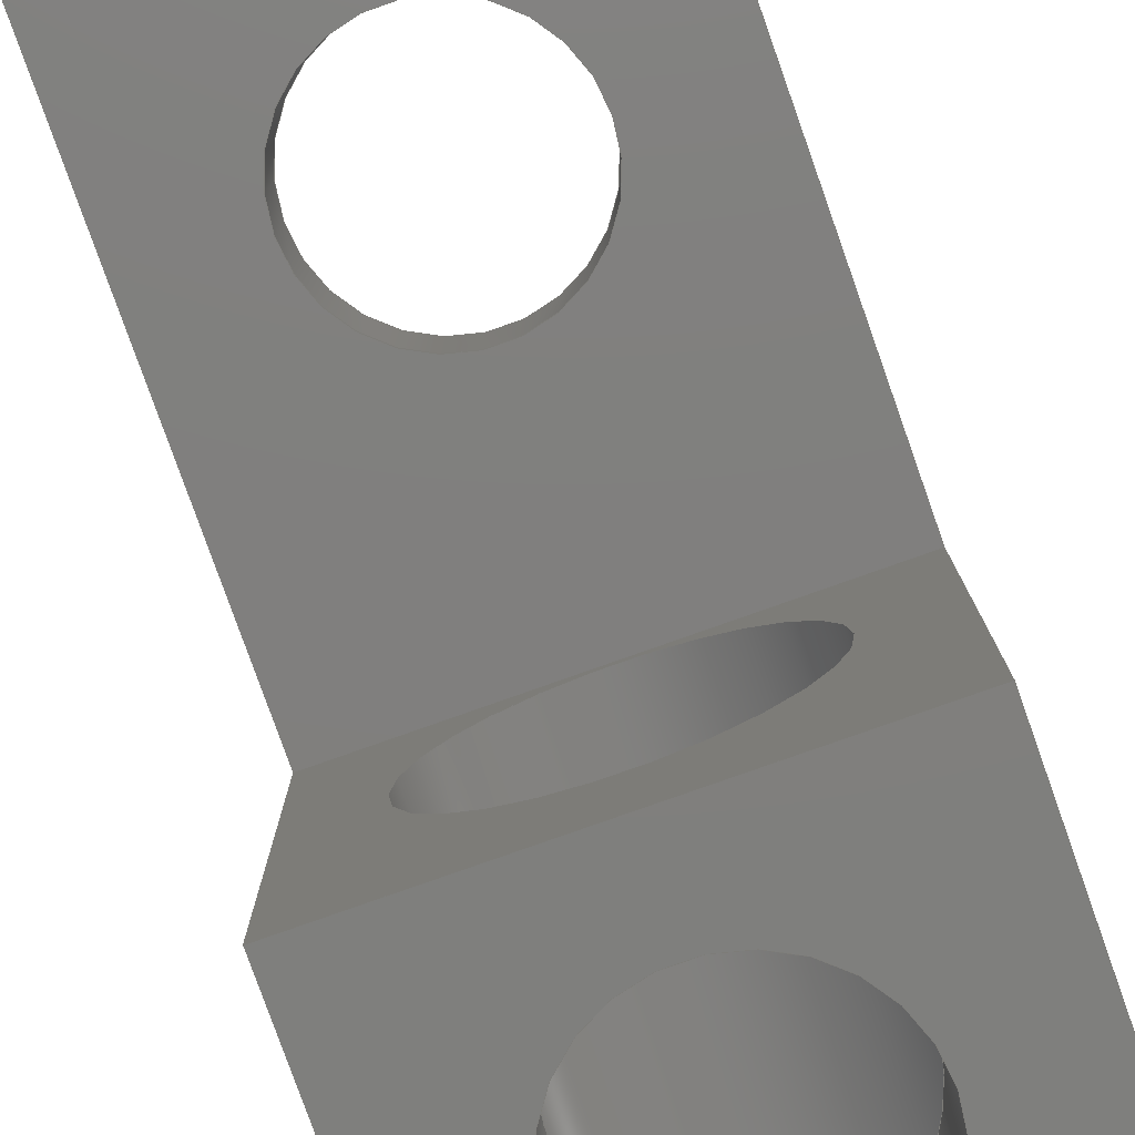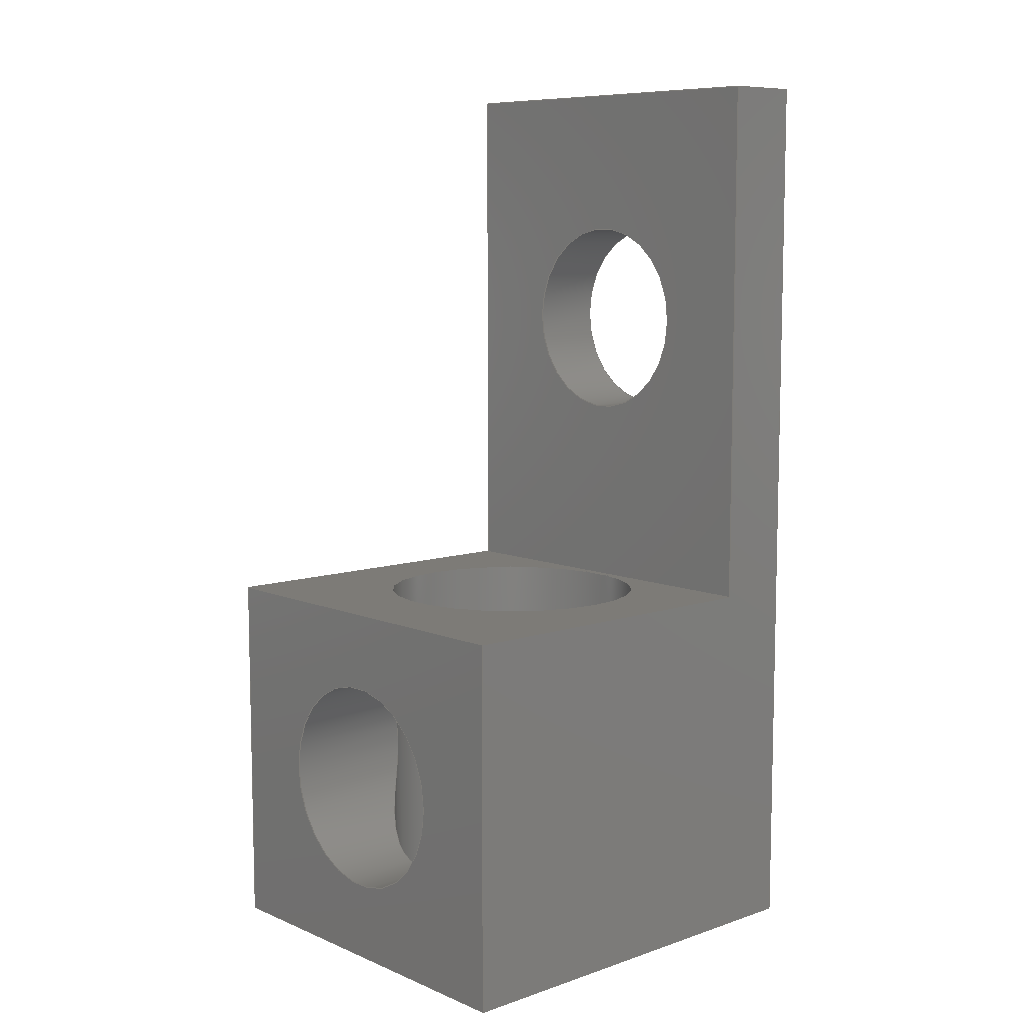
<metadata>
{"format":"step","ext":"step","renderer":"f3d","projection":"perspective","resolution":1024,"background":"white","views":[{"elev":-79.4,"azim":19.5,"up":"+Y"},{"elev":8.6,"azim":47.9,"up":"+Z"}]}
</metadata>
<code>
ISO-10303-21;
DATA;
#1=SHAPE_REPRESENTATION_RELATIONSHIP('SRR','None',#374,#2);
#2=ADVANCED_BREP_SHAPE_REPRESENTATION($,(#199),#365);
#3=STYLED_ITEM($,(#382),#199);
#4=LINE($,#324,#22);
#5=LINE($,#326,#23);
#6=LINE($,#328,#24);
#7=LINE($,#329,#25);
#8=LINE($,#332,#26);
#9=LINE($,#334,#27);
#10=LINE($,#335,#28);
#11=LINE($,#343,#29);
#12=LINE($,#345,#30);
#13=LINE($,#347,#31);
#14=LINE($,#348,#32);
#15=LINE($,#351,#33);
#16=LINE($,#353,#34);
#17=LINE($,#354,#35);
#18=LINE($,#356,#36);
#19=LINE($,#358,#37);
#20=LINE($,#359,#38);
#21=LINE($,#361,#39);
#22=VECTOR($,#231,12.75);
#23=VECTOR($,#232,17.5);
#24=VECTOR($,#233,12.75);
#25=VECTOR($,#234,17.5);
#26=VECTOR($,#237,2.5);
#27=VECTOR($,#238,12.75);
#28=VECTOR($,#239,2.5);
#29=VECTOR($,#248,11.5);
#30=VECTOR($,#249,12);
#31=VECTOR($,#250,14);
#32=VECTOR($,#251,29.5);
#33=VECTOR($,#254,12.75);
#34=VECTOR($,#255,12);
#35=VECTOR($,#256,12.75);
#36=VECTOR($,#259,11.5);
#37=VECTOR($,#260,29.5);
#38=VECTOR($,#261,14);
#39=VECTOR($,#264,12.75);
#40=PLANE($,#206);
#41=PLANE($,#207);
#42=PLANE($,#211);
#43=PLANE($,#212);
#44=PLANE($,#213);
#45=PLANE($,#214);
#46=PLANE($,#215);
#47=PLANE($,#216);
#48=FACE_BOUND($,#74,.T.);
#49=FACE_BOUND($,#76,.T.);
#50=FACE_BOUND($,#77,.T.);
#51=FACE_BOUND($,#78,.T.);
#52=FACE_BOUND($,#80,.T.);
#53=FACE_BOUND($,#81,.T.);
#54=FACE_BOUND($,#82,.T.);
#55=FACE_BOUND($,#84,.T.);
#56=FACE_BOUND($,#85,.T.);
#57=FACE_BOUND($,#87,.T.);
#58=FACE_BOUND($,#88,.T.);
#59=FACE_BOUND($,#90,.T.);
#60=FACE_BOUND($,#91,.T.);
#61=FACE_BOUND($,#92,.T.);
#62=CIRCLE($,#202,3.458);
#63=CIRCLE($,#204,3.25);
#64=CIRCLE($,#205,3.25);
#65=CIRCLE($,#209,4.294);
#66=CIRCLE($,#210,4.294);
#67=FACE_OUTER_BOUND($,#73,.T.);
#68=FACE_OUTER_BOUND($,#75,.T.);
#69=FACE_OUTER_BOUND($,#79,.T.);
#70=FACE_OUTER_BOUND($,#83,.T.);
#71=FACE_OUTER_BOUND($,#86,.T.);
#72=FACE_OUTER_BOUND($,#89,.T.);
#73=EDGE_LOOP($,(#136));
#74=EDGE_LOOP($,(#137));
#75=EDGE_LOOP($,(#138));
#76=EDGE_LOOP($,(#139));
#77=EDGE_LOOP($,(#140));
#78=EDGE_LOOP($,(#141,#142,#143,#144));
#79=EDGE_LOOP($,(#145,#146,#147,#148));
#80=EDGE_LOOP($,(#149));
#81=EDGE_LOOP($,(#150));
#82=EDGE_LOOP($,(#151));
#83=EDGE_LOOP($,(#152,#153,#154,#155,#156,#157));
#84=EDGE_LOOP($,(#158));
#85=EDGE_LOOP($,(#159,#160,#161,#162));
#86=EDGE_LOOP($,(#163,#164,#165,#166,#167,#168));
#87=EDGE_LOOP($,(#169));
#88=EDGE_LOOP($,(#170,#171,#172,#173));
#89=EDGE_LOOP($,(#174,#175,#176,#177));
#90=EDGE_LOOP($,(#178));
#91=EDGE_LOOP($,(#179));
#92=EDGE_LOOP($,(#180,#181,#182,#183));
#93=B_SPLINE_CURVE_WITH_KNOTS($,3,(#272,#273,#274,#275,#276,#277,#278,
#279,#280,#281,#282,#283,#284,#285,#286,#287,#288,#289,#290,#291,#292,#293,
#294,#295,#296,#297,#298,#299,#300,#301,#302,#303,#304,#305,#306,#307,#308,
#309,#310,#311,#312,#313),.UNSPECIFIED.,.T.,.F.,(4,2,2,2,2,2,2,2,2,2,2,
2,2,2,2,2,2,2,2,2,4),(0,0.07108,0.1422,0.2843,
0.4219,0.5594,0.697,0.8346,
0.9767,1.048,1.119,1.19,1.261,
1.403,1.541,1.678,1.816,1.953,
2.096,2.167,2.238),.UNSPECIFIED.);
#94=VERTEX_POINT($,#271);
#95=VERTEX_POINT($,#314);
#96=VERTEX_POINT($,#317);
#97=VERTEX_POINT($,#319);
#98=VERTEX_POINT($,#322);
#99=VERTEX_POINT($,#323);
#100=VERTEX_POINT($,#325);
#101=VERTEX_POINT($,#327);
#102=VERTEX_POINT($,#331);
#103=VERTEX_POINT($,#333);
#104=VERTEX_POINT($,#337);
#105=VERTEX_POINT($,#339);
#106=VERTEX_POINT($,#342);
#107=VERTEX_POINT($,#344);
#108=VERTEX_POINT($,#346);
#109=VERTEX_POINT($,#350);
#110=VERTEX_POINT($,#352);
#111=VERTEX_POINT($,#357);
#112=EDGE_CURVE($,#94,#94,#93,.T.);
#113=EDGE_CURVE($,#95,#95,#62,.T.);
#114=EDGE_CURVE($,#96,#96,#63,.T.);
#115=EDGE_CURVE($,#97,#97,#64,.T.);
#116=EDGE_CURVE($,#98,#99,#4,.T.);
#117=EDGE_CURVE($,#100,#99,#5,.T.);
#118=EDGE_CURVE($,#101,#100,#6,.T.);
#119=EDGE_CURVE($,#101,#98,#7,.T.);
#120=EDGE_CURVE($,#102,#98,#8,.T.);
#121=EDGE_CURVE($,#103,#102,#9,.T.);
#122=EDGE_CURVE($,#99,#103,#10,.T.);
#123=EDGE_CURVE($,#104,#104,#65,.T.);
#124=EDGE_CURVE($,#105,#105,#66,.T.);
#125=EDGE_CURVE($,#101,#106,#11,.T.);
#126=EDGE_CURVE($,#107,#106,#12,.T.);
#127=EDGE_CURVE($,#108,#107,#13,.T.);
#128=EDGE_CURVE($,#108,#102,#14,.T.);
#129=EDGE_CURVE($,#106,#109,#15,.T.);
#130=EDGE_CURVE($,#110,#109,#16,.T.);
#131=EDGE_CURVE($,#107,#110,#17,.T.);
#132=EDGE_CURVE($,#109,#100,#18,.T.);
#133=EDGE_CURVE($,#111,#103,#19,.T.);
#134=EDGE_CURVE($,#110,#111,#20,.T.);
#135=EDGE_CURVE($,#111,#108,#21,.T.);
#136=ORIENTED_EDGE($,*,*,#112,.F.);
#137=ORIENTED_EDGE($,*,*,#113,.F.);
#138=ORIENTED_EDGE($,*,*,#114,.F.);
#139=ORIENTED_EDGE($,*,*,#115,.F.);
#140=ORIENTED_EDGE($,*,*,#115,.T.);
#141=ORIENTED_EDGE($,*,*,#116,.T.);
#142=ORIENTED_EDGE($,*,*,#117,.F.);
#143=ORIENTED_EDGE($,*,*,#118,.F.);
#144=ORIENTED_EDGE($,*,*,#119,.T.);
#145=ORIENTED_EDGE($,*,*,#120,.F.);
#146=ORIENTED_EDGE($,*,*,#121,.F.);
#147=ORIENTED_EDGE($,*,*,#122,.F.);
#148=ORIENTED_EDGE($,*,*,#116,.F.);
#149=ORIENTED_EDGE($,*,*,#112,.T.);
#150=ORIENTED_EDGE($,*,*,#123,.F.);
#151=ORIENTED_EDGE($,*,*,#124,.F.);
#152=ORIENTED_EDGE($,*,*,#125,.T.);
#153=ORIENTED_EDGE($,*,*,#126,.F.);
#154=ORIENTED_EDGE($,*,*,#127,.F.);
#155=ORIENTED_EDGE($,*,*,#128,.T.);
#156=ORIENTED_EDGE($,*,*,#120,.T.);
#157=ORIENTED_EDGE($,*,*,#119,.F.);
#158=ORIENTED_EDGE($,*,*,#113,.T.);
#159=ORIENTED_EDGE($,*,*,#129,.T.);
#160=ORIENTED_EDGE($,*,*,#130,.F.);
#161=ORIENTED_EDGE($,*,*,#131,.F.);
#162=ORIENTED_EDGE($,*,*,#126,.T.);
#163=ORIENTED_EDGE($,*,*,#132,.T.);
#164=ORIENTED_EDGE($,*,*,#117,.T.);
#165=ORIENTED_EDGE($,*,*,#122,.T.);
#166=ORIENTED_EDGE($,*,*,#133,.F.);
#167=ORIENTED_EDGE($,*,*,#134,.F.);
#168=ORIENTED_EDGE($,*,*,#130,.T.);
#169=ORIENTED_EDGE($,*,*,#114,.T.);
#170=ORIENTED_EDGE($,*,*,#128,.F.);
#171=ORIENTED_EDGE($,*,*,#135,.F.);
#172=ORIENTED_EDGE($,*,*,#133,.T.);
#173=ORIENTED_EDGE($,*,*,#121,.T.);
#174=ORIENTED_EDGE($,*,*,#118,.T.);
#175=ORIENTED_EDGE($,*,*,#132,.F.);
#176=ORIENTED_EDGE($,*,*,#129,.F.);
#177=ORIENTED_EDGE($,*,*,#125,.F.);
#178=ORIENTED_EDGE($,*,*,#123,.T.);
#179=ORIENTED_EDGE($,*,*,#124,.T.);
#180=ORIENTED_EDGE($,*,*,#135,.T.);
#181=ORIENTED_EDGE($,*,*,#127,.T.);
#182=ORIENTED_EDGE($,*,*,#131,.T.);
#183=ORIENTED_EDGE($,*,*,#134,.T.);
#184=CYLINDRICAL_SURFACE($,#201,3.458);
#185=CYLINDRICAL_SURFACE($,#203,3.25);
#186=CYLINDRICAL_SURFACE($,#208,4.294);
#187=ADVANCED_FACE($,(#67,#48),#184,.F.);
#188=ADVANCED_FACE($,(#68,#49),#185,.F.);
#189=ADVANCED_FACE($,(#50,#51),#40,.T.);
#190=ADVANCED_FACE($,(#69),#41,.T.);
#191=ADVANCED_FACE($,(#52,#53,#54),#186,.F.);
#192=ADVANCED_FACE($,(#70),#42,.T.);
#193=ADVANCED_FACE($,(#55,#56),#43,.T.);
#194=ADVANCED_FACE($,(#71),#44,.T.);
#195=ADVANCED_FACE($,(#57,#58),#45,.T.);
#196=ADVANCED_FACE($,(#72,#59),#46,.T.);
#197=ADVANCED_FACE($,(#60,#61),#47,.F.);
#198=CLOSED_SHELL($,(#187,#188,#189,#190,#191,#192,#193,#194,#195,#196,
#197));
#199=MANIFOLD_SOLID_BREP('Solid1',#198);
#200=AXIS2_PLACEMENT_3D('placement',#269,#217,#218);
#201=AXIS2_PLACEMENT_3D($,#270,#219,#220);
#202=AXIS2_PLACEMENT_3D($,#315,#221,#222);
#203=AXIS2_PLACEMENT_3D($,#316,#223,#224);
#204=AXIS2_PLACEMENT_3D($,#318,#225,#226);
#205=AXIS2_PLACEMENT_3D($,#320,#227,#228);
#206=AXIS2_PLACEMENT_3D($,#321,#229,#230);
#207=AXIS2_PLACEMENT_3D($,#330,#235,#236);
#208=AXIS2_PLACEMENT_3D($,#336,#240,#241);
#209=AXIS2_PLACEMENT_3D($,#338,#242,#243);
#210=AXIS2_PLACEMENT_3D($,#340,#244,#245);
#211=AXIS2_PLACEMENT_3D($,#341,#246,#247);
#212=AXIS2_PLACEMENT_3D($,#349,#252,#253);
#213=AXIS2_PLACEMENT_3D($,#355,#257,#258);
#214=AXIS2_PLACEMENT_3D($,#360,#262,#263);
#215=AXIS2_PLACEMENT_3D($,#362,#265,#266);
#216=AXIS2_PLACEMENT_3D($,#363,#267,#268);
#217=DIRECTION('axis',(0,0,1));
#218=DIRECTION('refdir',(1,0,0));
#219=DIRECTION('center_axis',(1.742e-16,-1,0));
#220=DIRECTION('ref_axis',(1,1.742e-16,0));
#221=DIRECTION('center_axis',(-1.742e-16,1,0));
#222=DIRECTION('ref_axis',(1,1.742e-16,0));
#223=DIRECTION('center_axis',(8.708e-17,-1,0));
#224=DIRECTION('ref_axis',(1,8.708e-17,0));
#225=DIRECTION('center_axis',(8.708e-17,-1,0));
#226=DIRECTION('ref_axis',(1,8.708e-17,0));
#227=DIRECTION('center_axis',(-8.708e-17,1,0));
#228=DIRECTION('ref_axis',(1,8.708e-17,0));
#229=DIRECTION('center_axis',(8.708e-17,-1,0));
#230=DIRECTION('ref_axis',(0,0,-1));
#231=DIRECTION($,(-1,-8.708e-17,0));
#232=DIRECTION($,(0,0,1));
#233=DIRECTION($,(-1,-8.708e-17,0));
#234=DIRECTION($,(0,0,1));
#235=DIRECTION('center_axis',(-6.066e-31,-1.825e-29,
1));
#236=DIRECTION('ref_axis',(1,0,0));
#237=DIRECTION($,(5.948e-17,-1,0));
#238=DIRECTION($,(1,8.708e-17,0));
#239=DIRECTION($,(0,1,0));
#240=DIRECTION('center_axis',(0,0,1));
#241=DIRECTION('ref_axis',(-1,0,0));
#242=DIRECTION('center_axis',(0,0,-1));
#243=DIRECTION('ref_axis',(-1,0,0));
#244=DIRECTION('center_axis',(0,0,1));
#245=DIRECTION('ref_axis',(-1,0,0));
#246=DIRECTION('center_axis',(1,5.948e-17,0));
#247=DIRECTION('ref_axis',(0,0,-1));
#248=DIRECTION($,(5.948e-17,-1,0));
#249=DIRECTION($,(0,0,1));
#250=DIRECTION($,(5.948e-17,-1,0));
#251=DIRECTION($,(0,0,1));
#252=DIRECTION('center_axis',(1.742e-16,-1,0));
#253=DIRECTION('ref_axis',(0,0,-1));
#254=DIRECTION($,(-1,-1.742e-16,0));
#255=DIRECTION($,(0,0,1));
#256=DIRECTION($,(-1,-1.742e-16,0));
#257=DIRECTION('center_axis',(-1,0,0));
#258=DIRECTION('ref_axis',(0,0,1));
#259=DIRECTION($,(0,1,0));
#260=DIRECTION($,(0,0,1));
#261=DIRECTION($,(0,1,0));
#262=DIRECTION('center_axis',(-8.708e-17,1,0));
#263=DIRECTION('ref_axis',(0,0,1));
#264=DIRECTION($,(1,8.708e-17,0));
#265=DIRECTION('center_axis',(0,0,1));
#266=DIRECTION('ref_axis',(1,0,0));
#267=DIRECTION('center_axis',(0,0,1));
#268=DIRECTION('ref_axis',(1,0,0));
#269=CARTESIAN_POINT('',(0,0,0));
#270=CARTESIAN_POINT('Origin',(-5.584,-1.664,6));
#271=CARTESIAN_POINT('',(-2.125,-0.7096,6));
#272=CARTESIAN_POINT('Ctrl Pts',(-2.125,-0.7096,6));
#273=CARTESIAN_POINT('Ctrl Pts',(-2.125,-0.7096,6.237));
#274=CARTESIAN_POINT('Ctrl Pts',(-2.15,-0.7437,6.472));
#275=CARTESIAN_POINT('Ctrl Pts',(-2.243,-0.8638,6.926));
#276=CARTESIAN_POINT('Ctrl Pts',(-2.312,-0.9493,7.145));
#277=CARTESIAN_POINT('Ctrl Pts',(-2.578,-1.243,7.771));
#278=CARTESIAN_POINT('Ctrl Pts',(-2.837,-1.485,8.145));
#279=CARTESIAN_POINT('Ctrl Pts',(-3.429,-1.896,8.737));
#280=CARTESIAN_POINT('Ctrl Pts',(-3.803,-2.097,9.001));
#281=CARTESIAN_POINT('Ctrl Pts',(-4.651,-2.379,9.362));
#282=CARTESIAN_POINT('Ctrl Pts',(-5.125,-2.458,9.459));
#283=CARTESIAN_POINT('Ctrl Pts',(-6.042,-2.458,9.459));
#284=CARTESIAN_POINT('Ctrl Pts',(-6.516,-2.379,9.362));
#285=CARTESIAN_POINT('Ctrl Pts',(-7.364,-2.097,9.001));
#286=CARTESIAN_POINT('Ctrl Pts',(-7.738,-1.896,8.737));
#287=CARTESIAN_POINT('Ctrl Pts',(-8.33,-1.485,8.145));
#288=CARTESIAN_POINT('Ctrl Pts',(-8.589,-1.243,7.771));
#289=CARTESIAN_POINT('Ctrl Pts',(-8.855,-0.9493,7.145));
#290=CARTESIAN_POINT('Ctrl Pts',(-8.924,-0.8638,6.926));
#291=CARTESIAN_POINT('Ctrl Pts',(-9.018,-0.7437,6.472));
#292=CARTESIAN_POINT('Ctrl Pts',(-9.042,-0.7096,6.237));
#293=CARTESIAN_POINT('Ctrl Pts',(-9.042,-0.7096,5.763));
#294=CARTESIAN_POINT('Ctrl Pts',(-9.018,-0.7437,5.528));
#295=CARTESIAN_POINT('Ctrl Pts',(-8.924,-0.8638,5.074));
#296=CARTESIAN_POINT('Ctrl Pts',(-8.855,-0.9493,4.855));
#297=CARTESIAN_POINT('Ctrl Pts',(-8.589,-1.243,4.229));
#298=CARTESIAN_POINT('Ctrl Pts',(-8.33,-1.485,3.855));
#299=CARTESIAN_POINT('Ctrl Pts',(-7.738,-1.896,3.263));
#300=CARTESIAN_POINT('Ctrl Pts',(-7.364,-2.097,2.999));
#301=CARTESIAN_POINT('Ctrl Pts',(-6.516,-2.379,2.638));
#302=CARTESIAN_POINT('Ctrl Pts',(-6.042,-2.458,2.542));
#303=CARTESIAN_POINT('Ctrl Pts',(-5.125,-2.458,2.542));
#304=CARTESIAN_POINT('Ctrl Pts',(-4.651,-2.379,2.638));
#305=CARTESIAN_POINT('Ctrl Pts',(-3.803,-2.097,2.999));
#306=CARTESIAN_POINT('Ctrl Pts',(-3.429,-1.896,3.263));
#307=CARTESIAN_POINT('Ctrl Pts',(-2.837,-1.485,3.855));
#308=CARTESIAN_POINT('Ctrl Pts',(-2.578,-1.243,4.229));
#309=CARTESIAN_POINT('Ctrl Pts',(-2.312,-0.9493,4.855));
#310=CARTESIAN_POINT('Ctrl Pts',(-2.243,-0.8638,5.074));
#311=CARTESIAN_POINT('Ctrl Pts',(-2.15,-0.7437,5.528));
#312=CARTESIAN_POINT('Ctrl Pts',(-2.125,-0.7096,5.763));
#313=CARTESIAN_POINT('Ctrl Pts',(-2.125,-0.7096,6));
#314=CARTESIAN_POINT('',(-2.125,-5.164,6));
#315=CARTESIAN_POINT('Origin',(-5.584,-5.164,6));
#316=CARTESIAN_POINT('Origin',(-5.584,41.39,21.5));
#317=CARTESIAN_POINT('',(-8.834,8.836,21.5));
#318=CARTESIAN_POINT('Origin',(-5.584,8.836,21.5));
#319=CARTESIAN_POINT('',(-2.334,6.336,21.5));
#320=CARTESIAN_POINT('Origin',(-5.584,6.336,21.5));
#321=CARTESIAN_POINT('Origin',(0.7914,6.336,12));
#322=CARTESIAN_POINT('',(0.7914,6.336,29.5));
#323=CARTESIAN_POINT('',(-11.96,6.336,29.5));
#324=CARTESIAN_POINT($,(-11.96,6.336,29.5));
#325=CARTESIAN_POINT('',(-11.96,6.336,12));
#326=CARTESIAN_POINT($,(-11.96,6.336,12));
#327=CARTESIAN_POINT('',(0.7914,6.336,12));
#328=CARTESIAN_POINT($,(-2.396,6.336,12));
#329=CARTESIAN_POINT($,(0.7914,6.336,12));
#330=CARTESIAN_POINT('Origin',(-5.584,7.586,29.5));
#331=CARTESIAN_POINT('',(0.7914,8.836,29.5));
#332=CARTESIAN_POINT($,(0.7914,-5.164,29.5));
#333=CARTESIAN_POINT('',(-11.96,8.836,29.5));
#334=CARTESIAN_POINT($,(0.7914,8.836,29.5));
#335=CARTESIAN_POINT($,(-11.96,8.836,29.5));
#336=CARTESIAN_POINT('Origin',(-5.584,1.836,0));
#337=CARTESIAN_POINT('',(-1.289,1.836,12));
#338=CARTESIAN_POINT('Origin',(-5.584,1.836,12));
#339=CARTESIAN_POINT('',(-1.289,1.836,0));
#340=CARTESIAN_POINT('Origin',(-5.584,1.836,0));
#341=CARTESIAN_POINT('Origin',(0.7914,8.836,0));
#342=CARTESIAN_POINT('',(0.7914,-5.164,12));
#343=CARTESIAN_POINT($,(0.7914,8.836,12));
#344=CARTESIAN_POINT('',(0.7914,-5.164,0));
#345=CARTESIAN_POINT($,(0.7914,-5.164,0));
#346=CARTESIAN_POINT('',(0.7914,8.836,0));
#347=CARTESIAN_POINT($,(0.7914,8.836,0));
#348=CARTESIAN_POINT($,(0.7914,8.836,0));
#349=CARTESIAN_POINT('Origin',(0.7914,-5.164,0));
#350=CARTESIAN_POINT('',(-11.96,-5.164,12));
#351=CARTESIAN_POINT($,(0.7914,-5.164,12));
#352=CARTESIAN_POINT('',(-11.96,-5.164,0));
#353=CARTESIAN_POINT($,(-11.96,-5.164,0));
#354=CARTESIAN_POINT($,(0.7914,-5.164,0));
#355=CARTESIAN_POINT('Origin',(-11.96,-5.164,0));
#356=CARTESIAN_POINT($,(-11.96,-5.164,12));
#357=CARTESIAN_POINT('',(-11.96,8.836,0));
#358=CARTESIAN_POINT($,(-11.96,8.836,0));
#359=CARTESIAN_POINT($,(-11.96,-5.164,0));
#360=CARTESIAN_POINT('Origin',(-11.96,8.836,0));
#361=CARTESIAN_POINT($,(-11.96,8.836,0));
#362=CARTESIAN_POINT('Origin',(-5.584,1.836,12));
#363=CARTESIAN_POINT('Origin',(-5.584,1.836,0));
#364=UNCERTAINTY_MEASURE_WITH_UNIT(LENGTH_MEASURE(0.01),#366,
'DISTANCE_ACCURACY_VALUE',
'Maximum model space distance between geometric entities at asserted c
onnectivities');
#365=(
GEOMETRIC_REPRESENTATION_CONTEXT(3)
GLOBAL_UNCERTAINTY_ASSIGNED_CONTEXT((#364))
GLOBAL_UNIT_ASSIGNED_CONTEXT((#366,#369,#367))
REPRESENTATION_CONTEXT('','3D')
);
#366=(
LENGTH_UNIT()
NAMED_UNIT(*)
SI_UNIT(.MILLI.,.METRE.)
);
#367=(
NAMED_UNIT(*)
SI_UNIT($,.STERADIAN.)
SOLID_ANGLE_UNIT()
);
#368=DIMENSIONAL_EXPONENTS(0,0,0,0,0,0,0);
#369=(
CONVERSION_BASED_UNIT('degree',#371)
NAMED_UNIT(#368)
PLANE_ANGLE_UNIT()
);
#370=(
NAMED_UNIT(*)
PLANE_ANGLE_UNIT()
SI_UNIT($,.RADIAN.)
);
#371=PLANE_ANGLE_MEASURE_WITH_UNIT(PLANE_ANGLE_MEASURE(0.01745),#370);
#372=SHAPE_DEFINITION_REPRESENTATION(#373,#374);
#373=PRODUCT_DEFINITION_SHAPE('',$,#376);
#374=SHAPE_REPRESENTATION('',(#200),#365);
#375=PRODUCT_DEFINITION_CONTEXT('3D Mechanical Parts',#379,'design');
#376=PRODUCT_DEFINITION('Terminal Battery','Terminal Battery',#377,#375);
#377=PRODUCT_DEFINITION_FORMATION('',$,#381);
#378=APPLICATION_PROTOCOL_DEFINITION('international standard',
'automotive_design',2009,#379);
#379=APPLICATION_CONTEXT(
'Core Data for Automotive Mechanical Design Process');
#380=PRODUCT_CONTEXT('3D Mechanical Parts',#379,'mechanical');
#381=PRODUCT('Terminal Battery','Terminal Battery',$,(#380));
#382=PRESENTATION_STYLE_ASSIGNMENT((#383));
#383=SURFACE_STYLE_USAGE(.BOTH.,#384);
#384=SURFACE_SIDE_STYLE($,(#385));
#385=SURFACE_STYLE_FILL_AREA(#386);
#386=FILL_AREA_STYLE($,(#387));
#387=FILL_AREA_STYLE_COLOUR($,#388);
#388=COLOUR_RGB('',0.6314,0.3608,0.1922);
ENDSEC;
END-ISO-10303-21;

</code>
